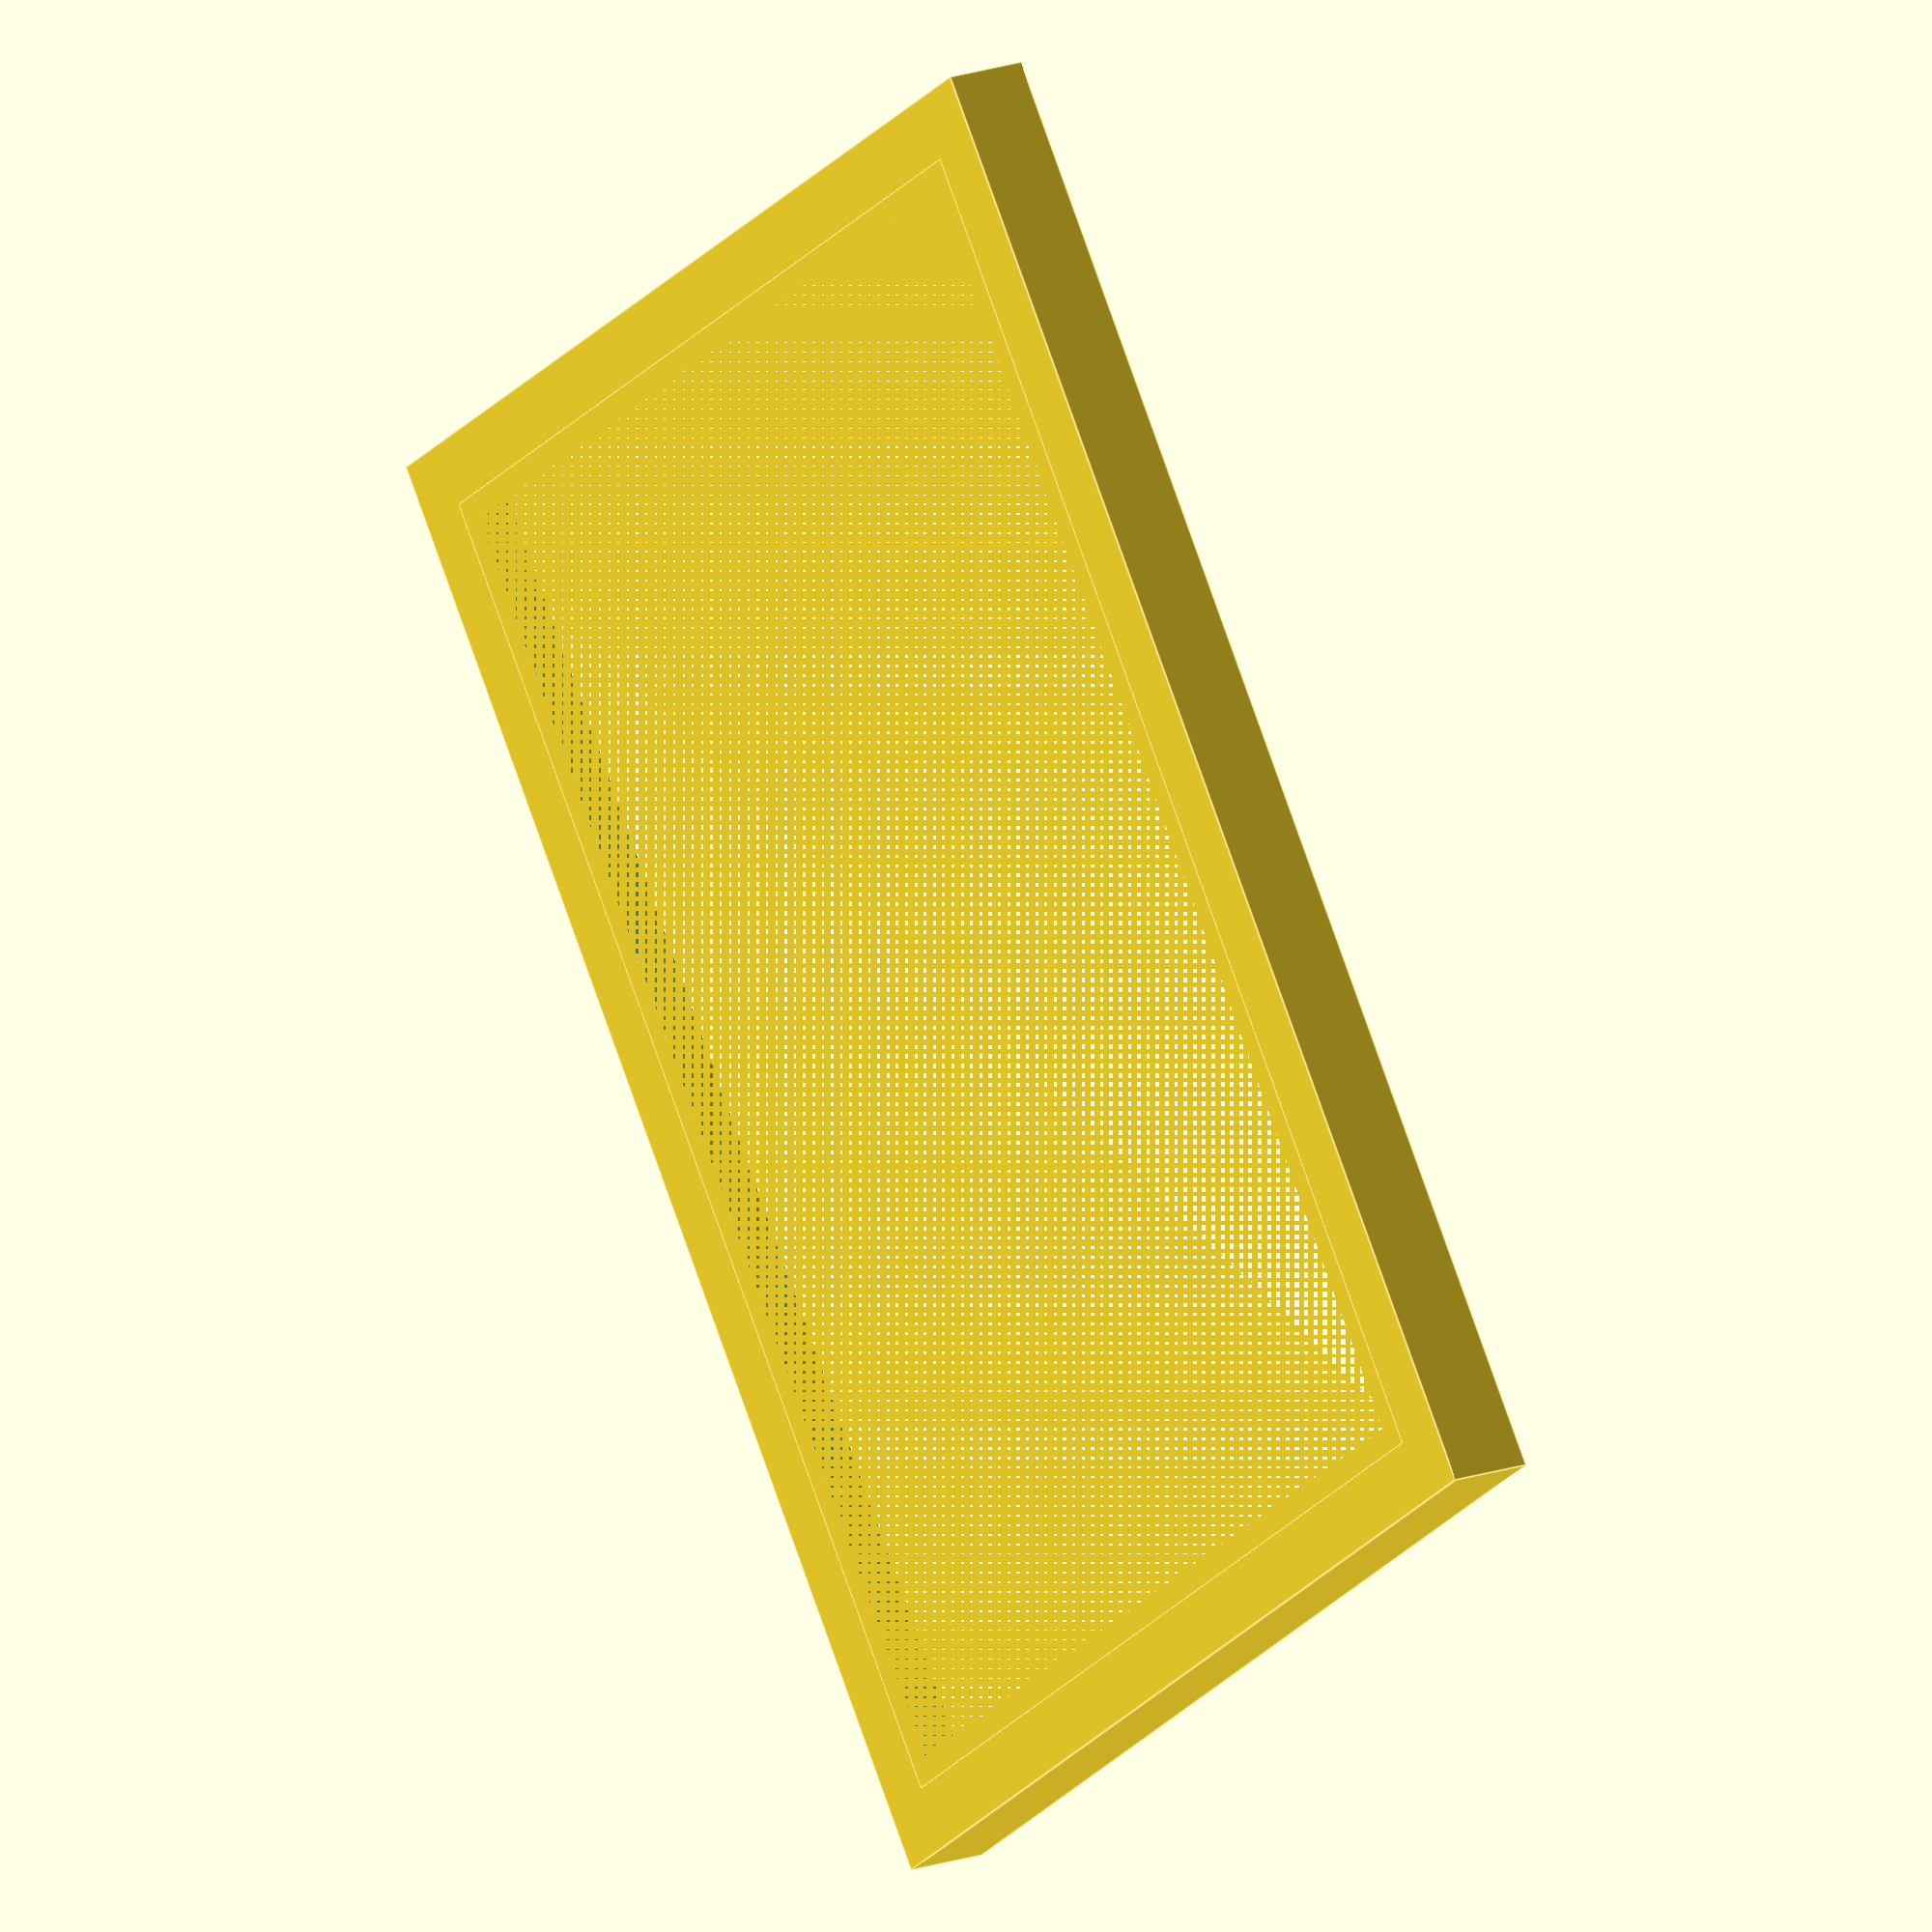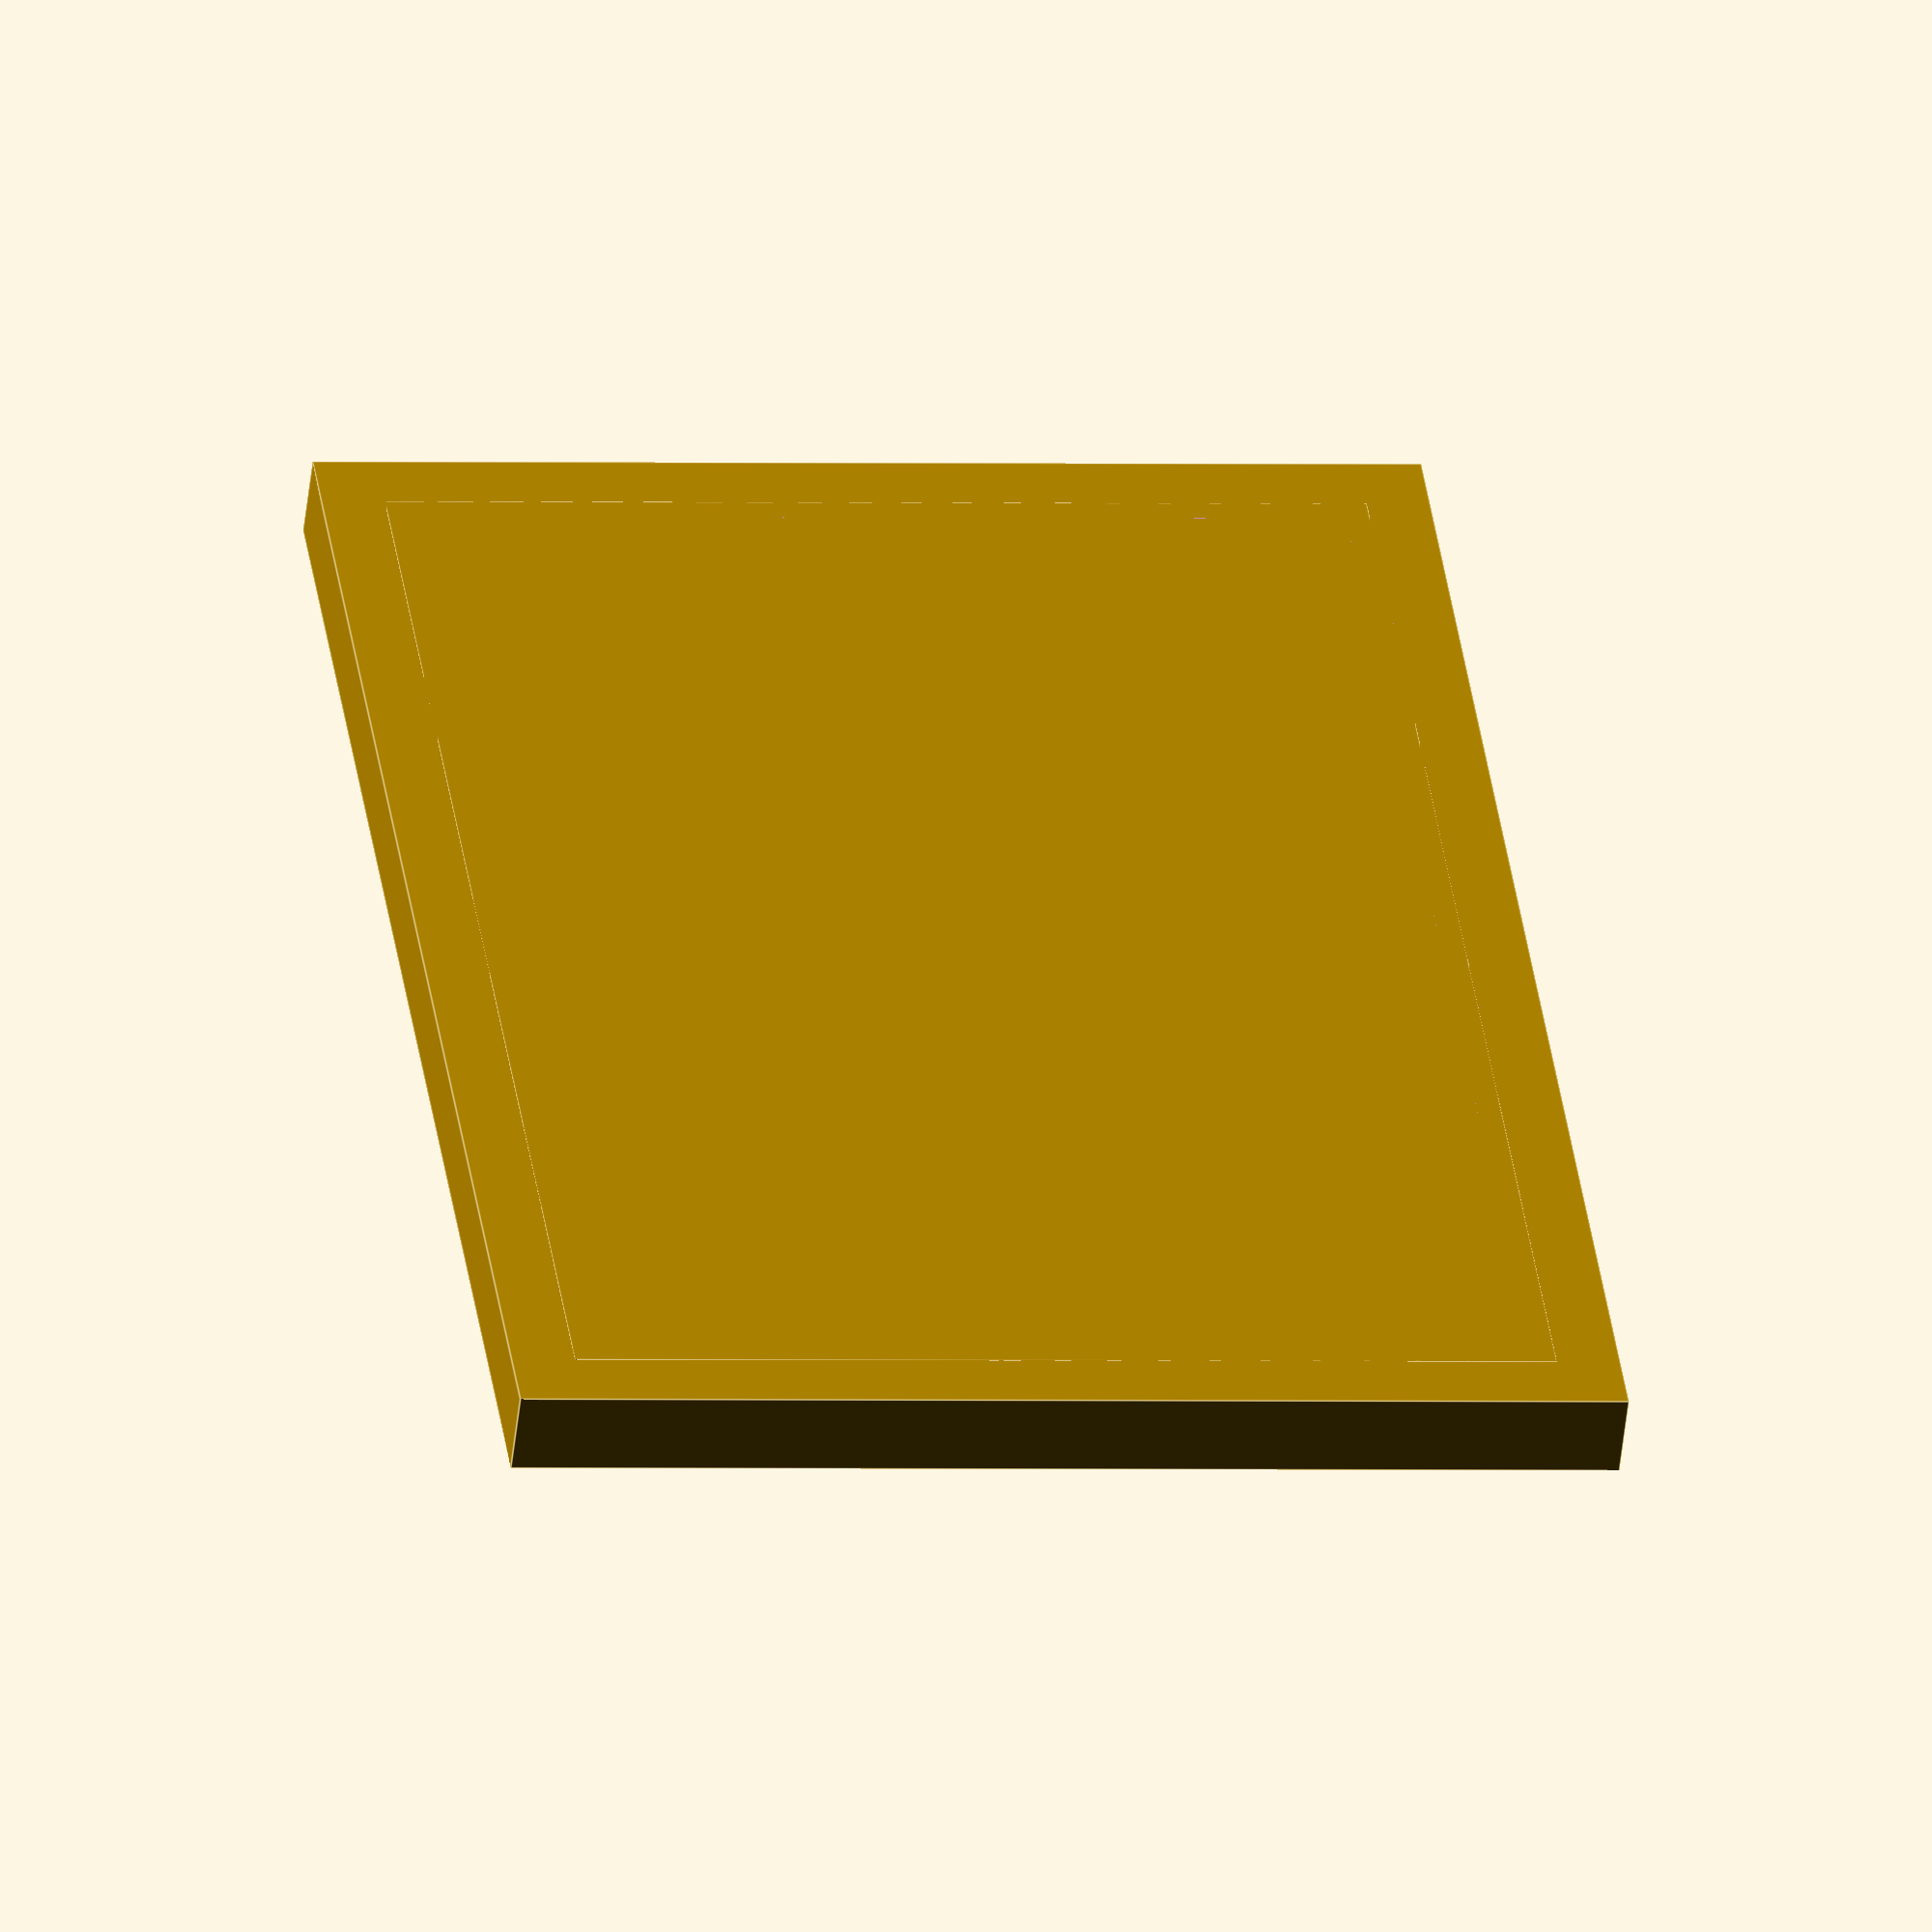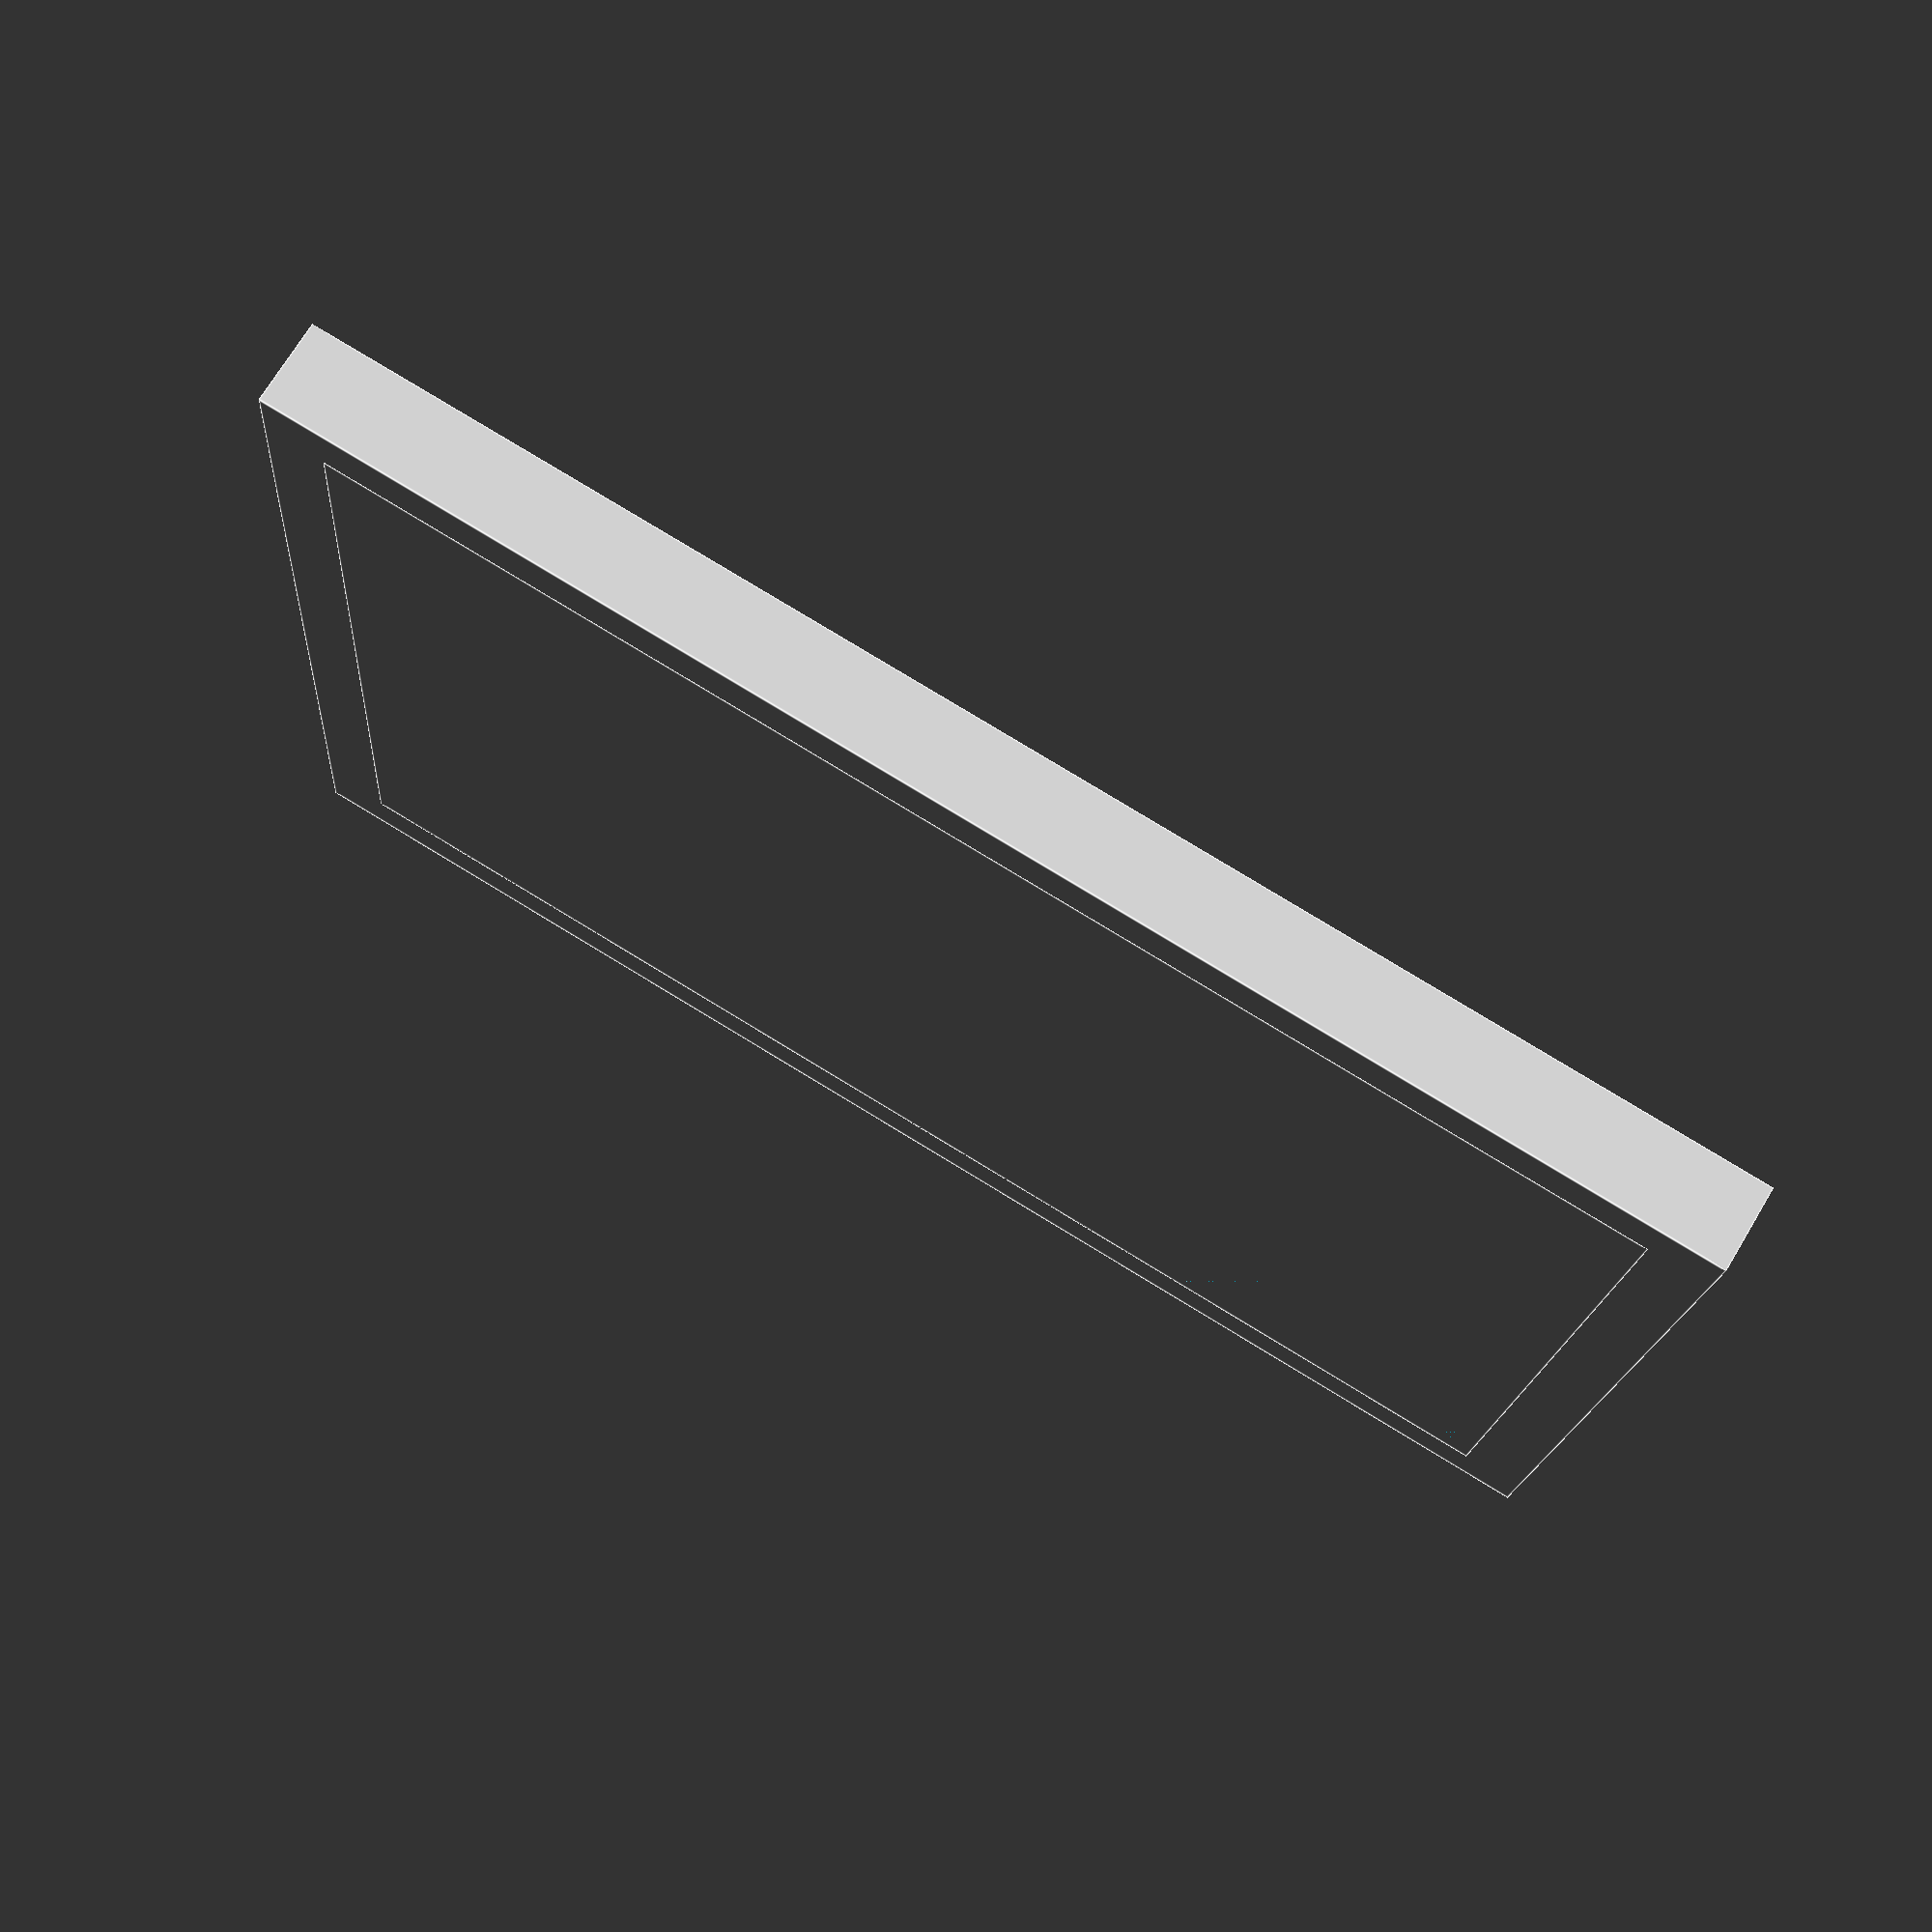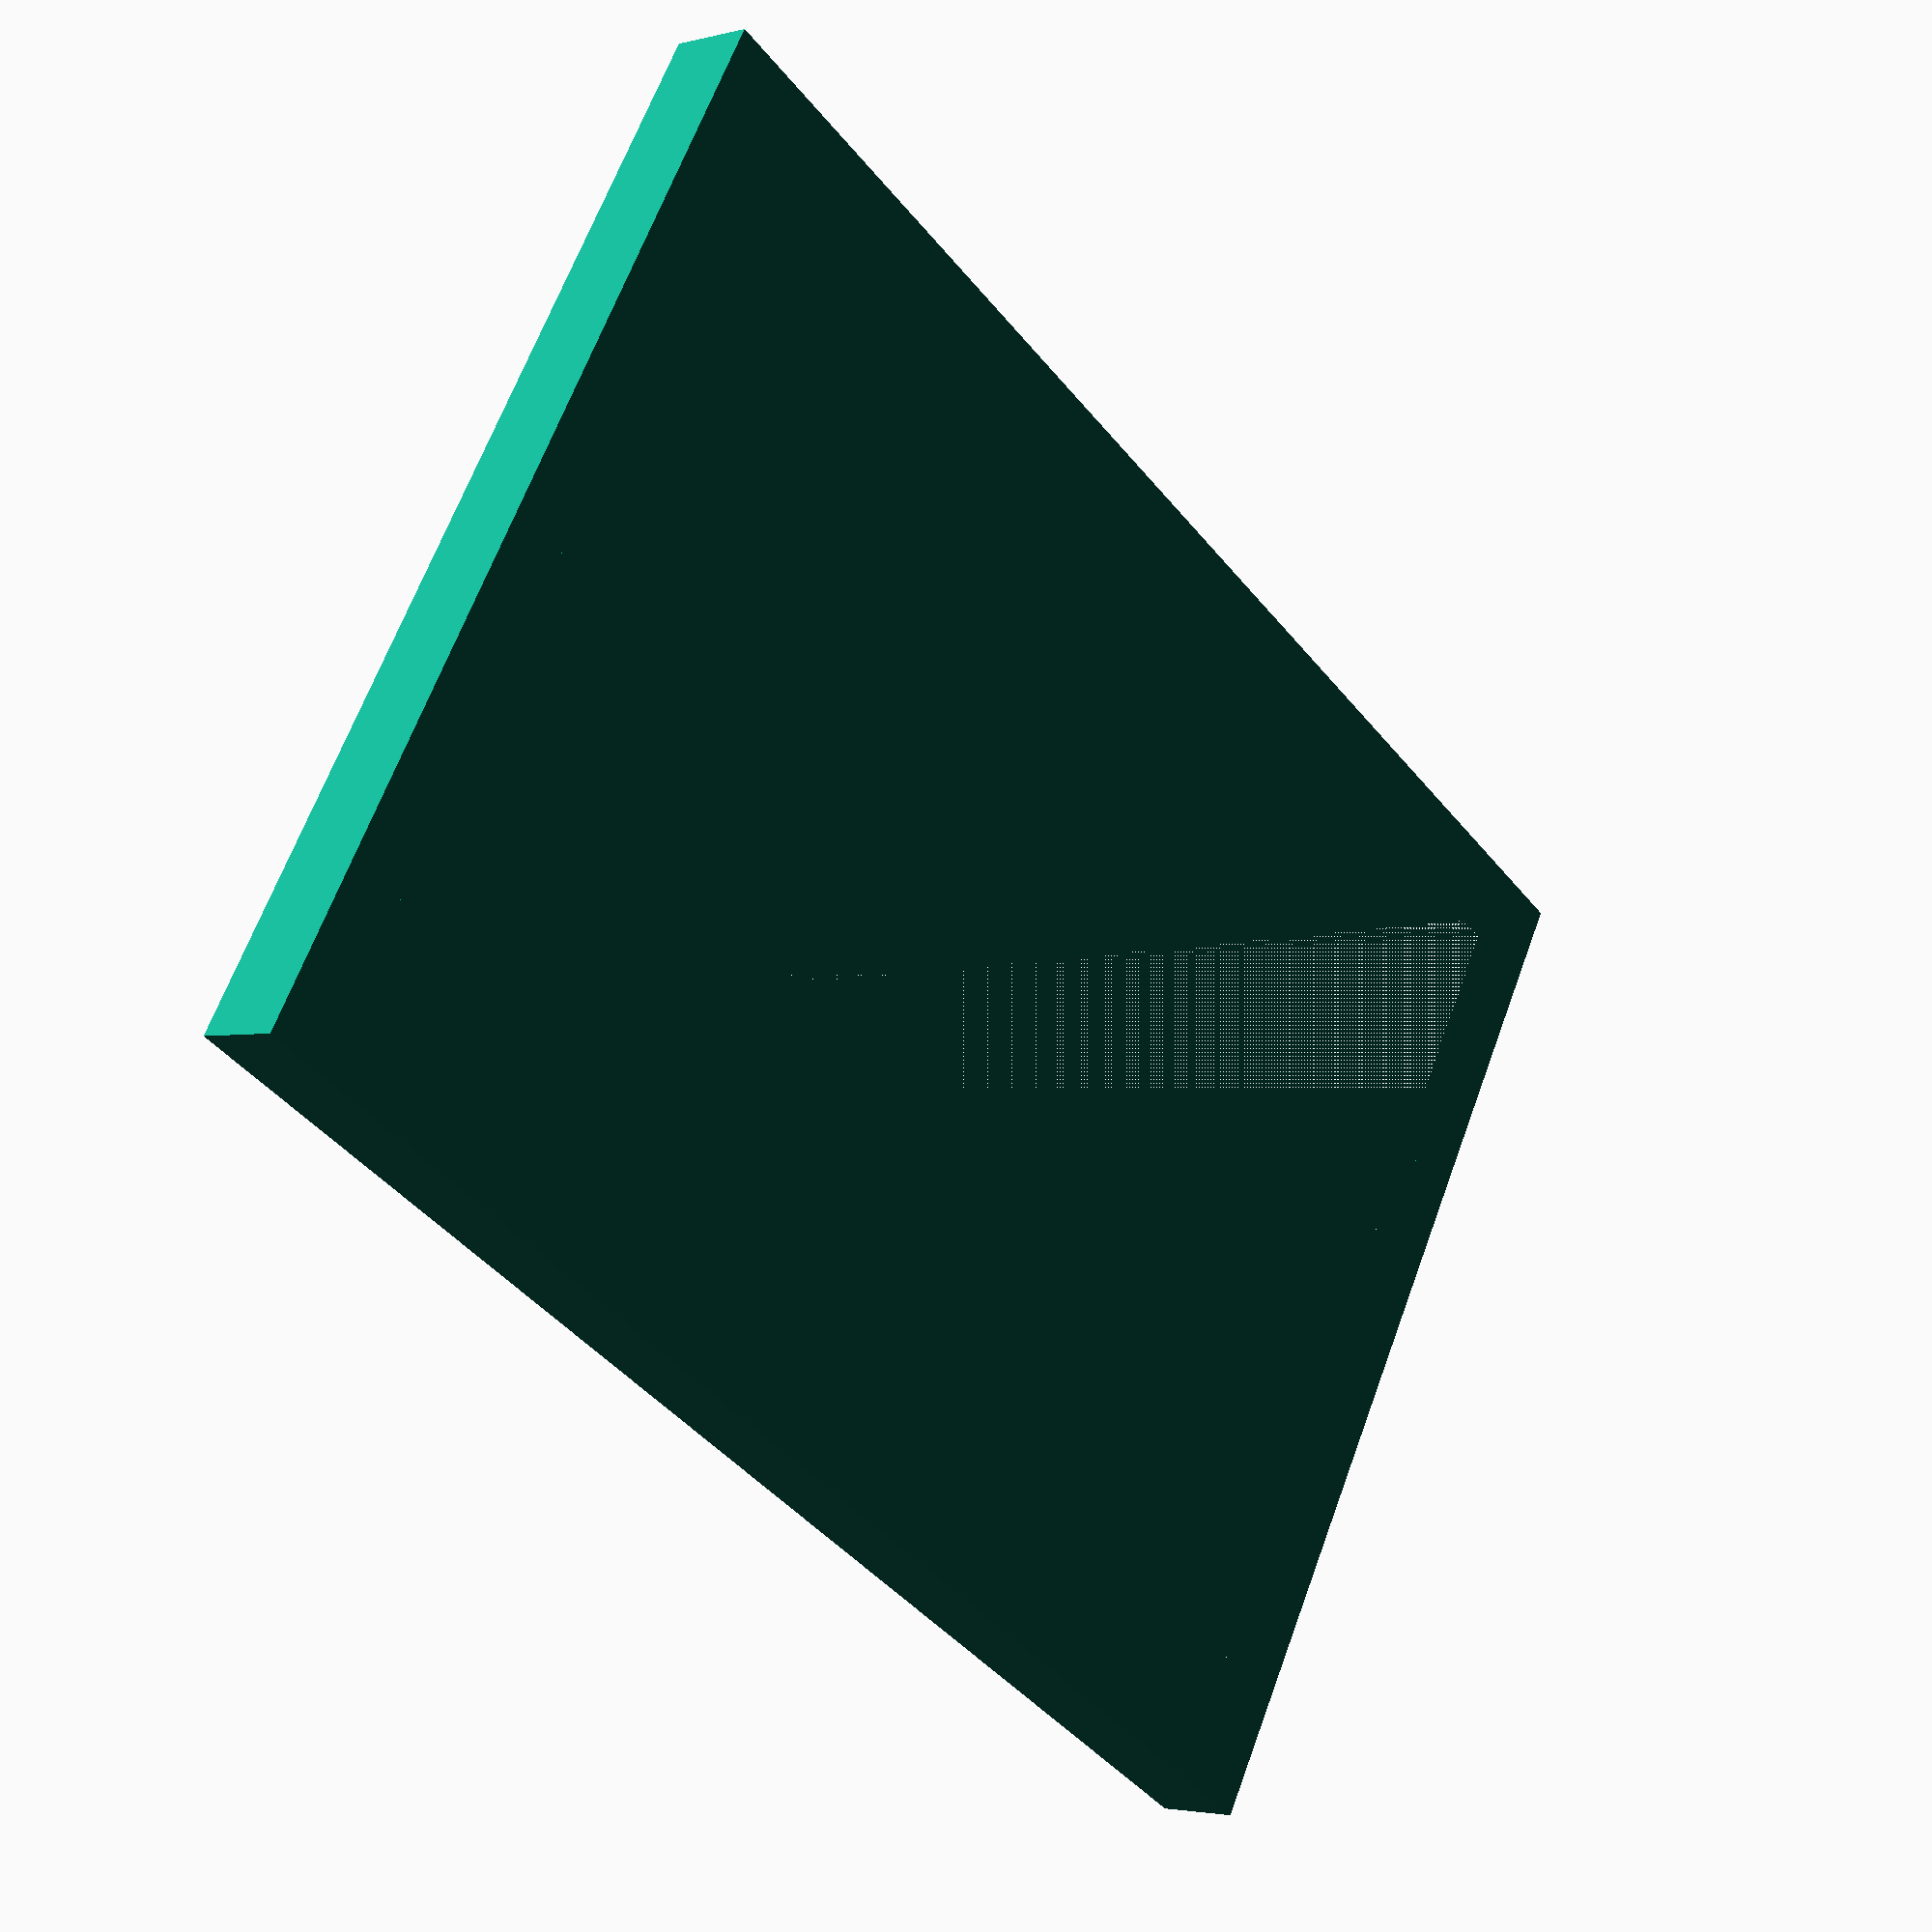
<openscad>
inch = 25.4;

picture_x = 5.05 * inch;
picture_y = 7.05 * inch;
picture_z = 3;

wall_thickness = .2 * inch;

frame_x = picture_x + (wall_thickness * 2);
frame_y = picture_y + (wall_thickness * 2);
frame_z = picture_z + wall_thickness;

overhang = (1/8 * inch);

echo(overhang);


outside_x = frame_x + (overhang * 2);
outside_y = frame_y + (overhang * 2);
outside_z = frame_z + overhang;

picture_inset = overhang + wall_thickness;

difference() {
    cube([outside_x, outside_y, outside_z]);
    
    translate([picture_inset, picture_inset, 0]) {
        cube([picture_x, picture_y, picture_z + 10]);
    }
    
    translate([overhang, overhang, overhang]) {
        cube([frame_x, frame_y, frame_y + 10]);
    }
}

difference() {
    translate([picture_inset, picture_inset, 0]) {
        cube([picture_x, picture_y, (overhang - picture_z)]);
    }

    translate([picture_inset + overhang, picture_inset + overhang, 0]) {
        cube([picture_x - (overhang * 2), picture_y - (overhang * 2), 8]);
    }
}
</openscad>
<views>
elev=343.0 azim=34.5 roll=234.1 proj=o view=edges
elev=52.4 azim=187.9 roll=173.7 proj=o view=edges
elev=108.5 azim=265.8 roll=329.0 proj=p view=edges
elev=183.0 azim=59.3 roll=48.6 proj=p view=solid
</views>
